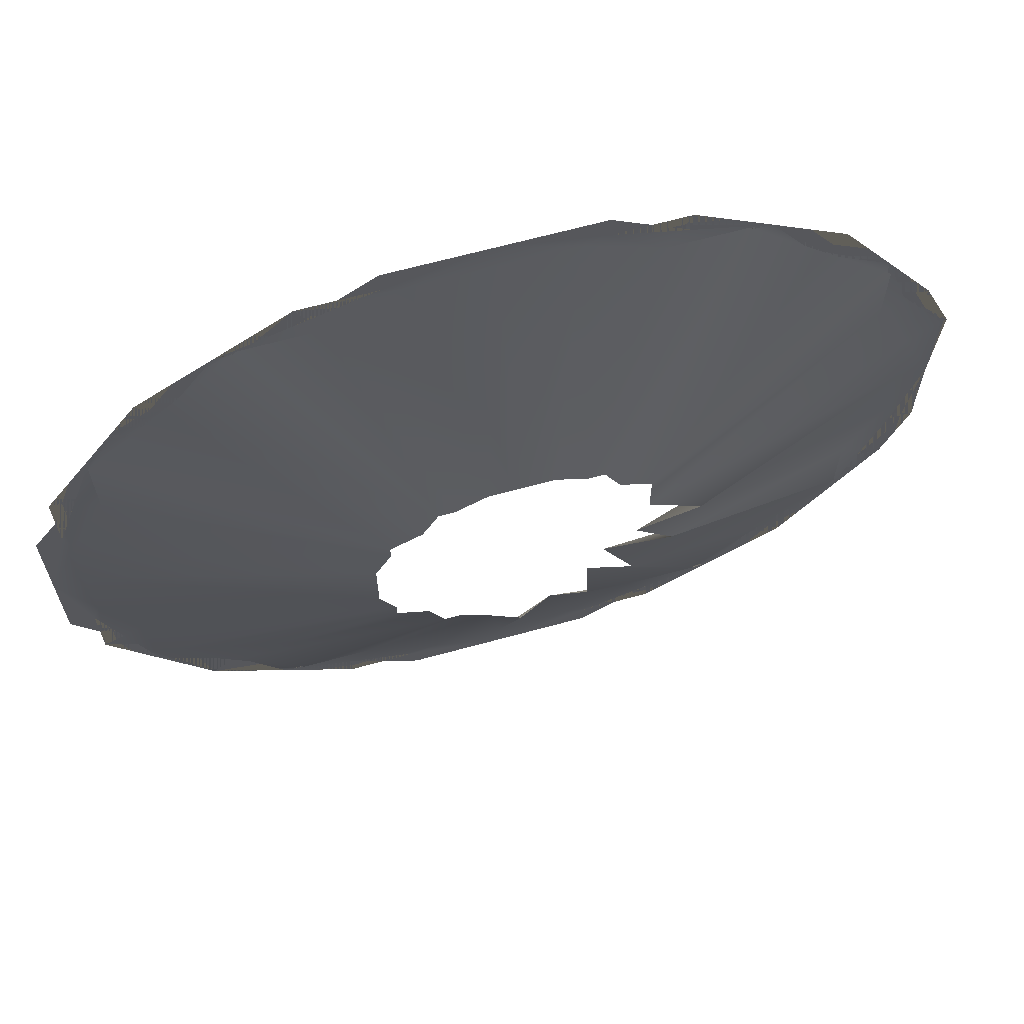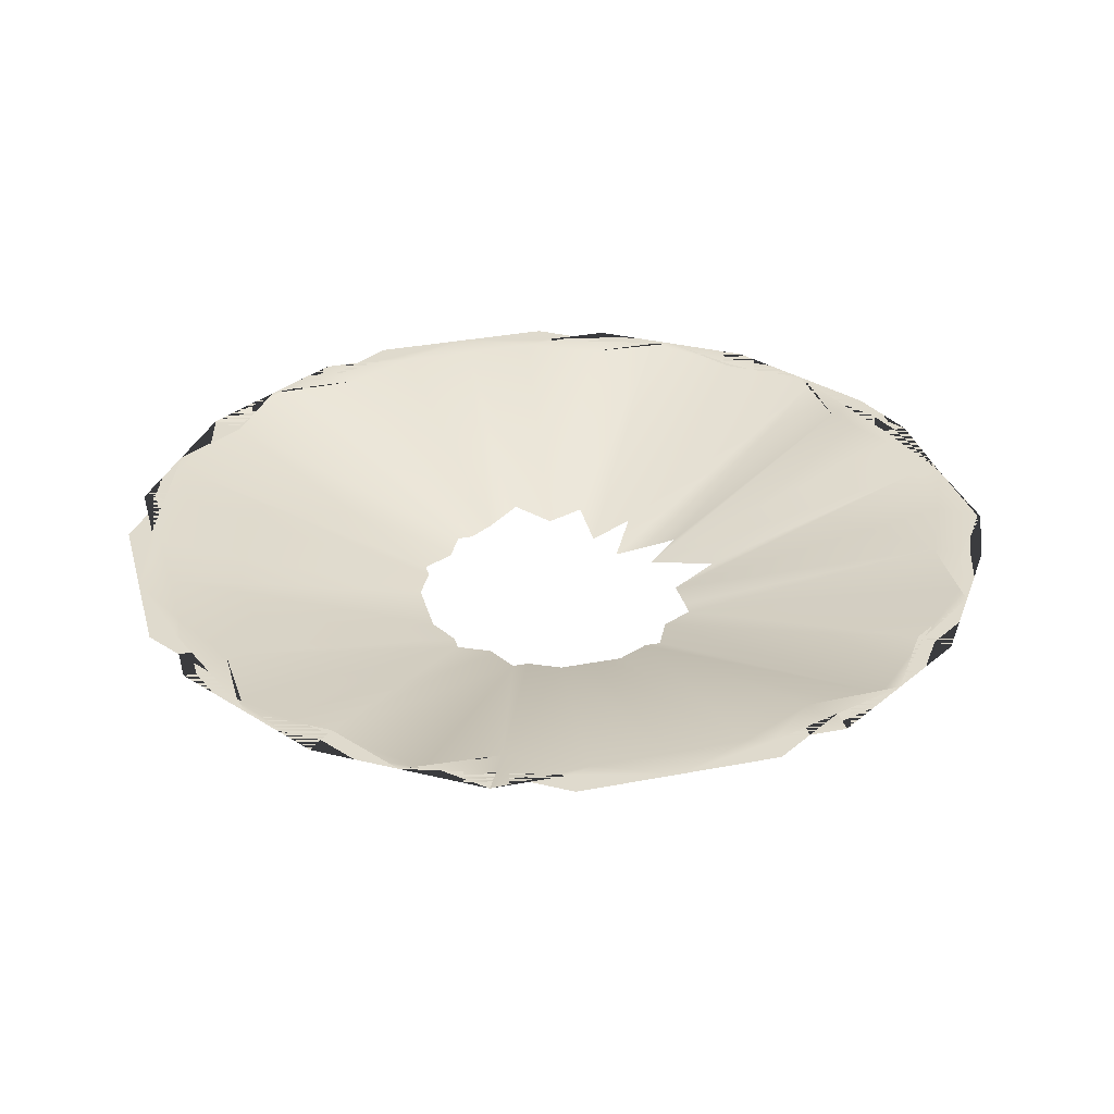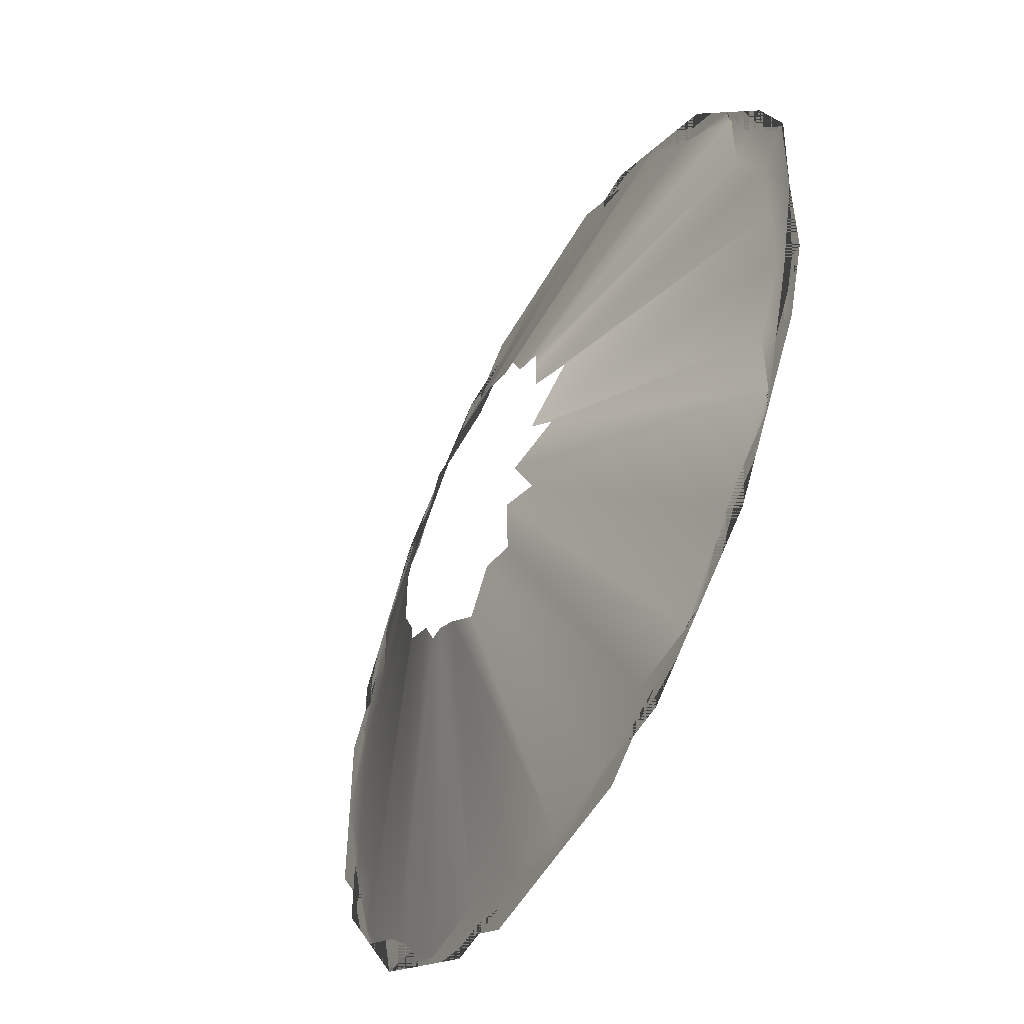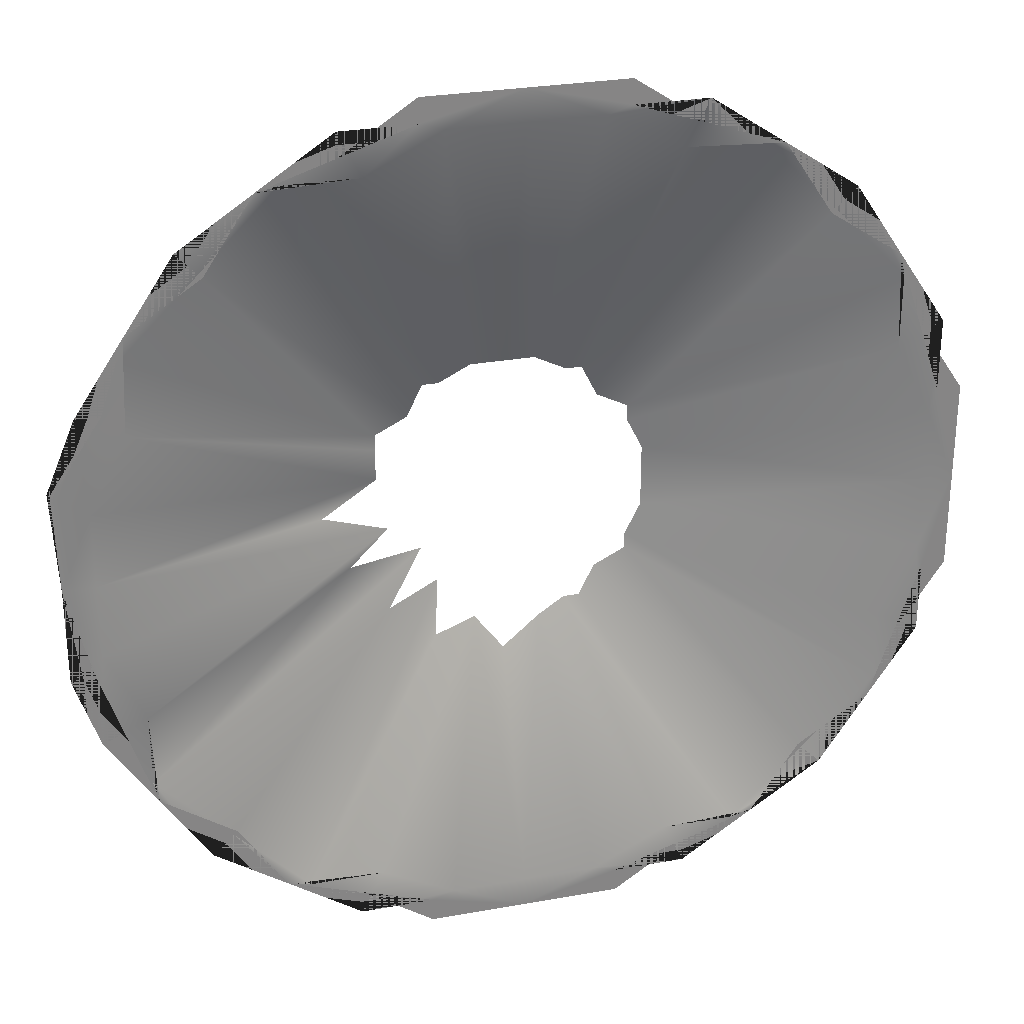
<metadata>
{"format":"obj","ext":"obj","renderer":"f3d","projection":"perspective","resolution":1024,"background":"white","views":[{"elev":65.9,"azim":-15.4,"up":"+Z"},{"elev":32.9,"azim":-15.0,"up":"+Y"},{"elev":-51.6,"azim":61.7,"up":"+Z"},{"elev":28.1,"azim":164.7,"up":"+Z"}]}
</metadata>
<code>
g pb_Mesh-1624594
v -51.71 10.37 0
v -51.71 10.37 9.381
v -55.7 10.37 0
v -52.61 10.37 12.35
v -18 0 0
v -18 0 4
v -51.71 10.37 0
v -51.71 10.37 9.381
v -52.61 10.37 12.35
v -51.71 10.37 9.381
v -52.61 10.37 21.62
v -47.02 10.37 18.76
v -51.71 10.37 9.381
v -18 0 4
v -47.02 10.37 18.76
v -16 0 8
v -52.61 10.37 21.62
v -47.02 10.37 18.76
v -46.44 10.37 30.88
v -46.44 10.37 30.88
v -47.02 10.37 18.76
v -47.02 10.37 28.14
v -16 0 8
v -16 0 10
v -47.02 10.37 18.76
v -47.02 10.37 28.14
v -46.44 10.37 30.88
v -47.02 10.37 28.14
v -40.26 10.37 40.14
v -37.64 10.37 37.52
v -47.02 10.37 28.14
v -16 0 10
v -37.64 10.37 37.52
v -12 0 12
v -37.64 10.37 37.52
v -28.26 10.37 46.9
v -40.26 10.37 40.14
v -31 10.37 46.32
v -12 0 12
v -10 0 16
v -37.64 10.37 37.52
v -28.26 10.37 46.9
v -28.26 10.37 46.9
v -10 0 16
v -18.88 10.37 46.9
v -8 0 16
v -28.26 10.37 46.9
v -18.88 10.37 46.9
v -31 10.37 46.32
v -18.88 10.37 46.9
v -21.73 10.37 52.5
v -31 10.37 46.32
v -8 0 16
v -4 0 18
v -18.88 10.37 46.9
v -9.499 10.37 51.59
v -18.88 10.37 46.9
v -9.499 10.37 51.59
v -21.73 10.37 52.5
v -12.47 10.37 52.5
v -9.499 10.37 51.59
v -4 0 18
v -0.1177 10.37 51.59
v 0 0 18
v -12.47 10.37 52.5
v -9.499 10.37 51.59
v -0.1177 10.37 55.58
v -0.1177 10.37 51.59
v 4 0 18
v 9.263 10.37 51.59
v 0 0 18
v -0.1177 10.37 51.59
v -0.1177 10.37 51.59
v 9.263 10.37 51.59
v -0.1177 10.37 55.58
v 12.23 10.37 52.5
v 9.263 10.37 51.59
v 18.64 10.37 46.9
v 12.23 10.37 52.5
v 21.5 10.37 52.5
v 4 0 18
v 8 0 16
v 9.263 10.37 51.59
v 18.64 10.37 46.9
v 10 0 16
v 28.03 10.37 46.9
v 8 0 16
v 18.64 10.37 46.9
v 28.03 10.37 46.9
v 30.76 10.37 46.32
v 18.64 10.37 46.9
v 18.64 10.37 46.9
v 30.76 10.37 46.32
v 21.5 10.37 52.5
v 10 0 16
v 12 0 12
v 28.03 10.37 46.9
v 37.41 10.37 37.52
v 28.03 10.37 46.9
v 37.41 10.37 37.52
v 30.76 10.37 46.32
v 40.03 10.37 40.14
v 12 0 12
v 16 0 10
v 37.41 10.37 37.52
v 46.79 10.37 28.14
v 46.79 10.37 28.14
v 46.2 10.37 30.88
v 37.41 10.37 37.52
v 40.03 10.37 40.14
v 16 0 8
v 46.79 10.37 18.76
v 16 0 10
v 46.79 10.37 28.14
v 46.79 10.37 28.14
v 46.79 10.37 18.76
v 46.2 10.37 30.88
v 46.79 10.37 18.76
v 52.38 10.37 21.62
v 46.2 10.37 30.88
v 16 0 8
v 16 0 4
v 46.79 10.37 18.76
v 51.48 10.37 9.381
v 46.79 10.37 18.76
v 51.48 10.37 9.381
v 52.38 10.37 21.62
v 56.13 10.37 12.69
v 22.81 0 -0.5182
v 51.48 10.37 0
v 16 0 4
v 51.48 10.37 9.381
v 51.48 10.37 0
v 55.47 10.37 0
v 51.48 10.37 9.381
v 56.13 10.37 12.69
v 14.67 0 -2.964
v 51.48 10.37 -9.381
v 51.48 10.37 0
v 22.81 0 -0.5182
v 51.48 10.37 -9.381
v 55.47 10.37 -12.35
v 55.47 10.37 0
v 51.48 10.37 0
v 46.79 10.37 -18.76
v 14.67 0 -2.964
v 19.48 0 -7.778
v 51.48 10.37 -9.381
v 52.38 10.37 -21.62
v 51.48 10.37 -9.381
v 46.79 10.37 -18.76
v 55.47 10.37 -12.35
v 46.79 10.37 -28.14
v 19.48 0 -7.778
v 10.52 0 -6.224
v 46.79 10.37 -18.76
v 46.2 10.37 -30.88
v 46.79 10.37 -18.76
v 46.79 10.37 -28.14
v 46.2 10.37 -30.88
v 52.38 10.37 -21.62
v 46.79 10.37 -18.76
v 14.67 0 -14.3
v 37.41 10.37 -37.52
v 46.79 10.37 -28.14
v 10.52 0 -6.224
v 40.03 10.37 -40.14
v 46.79 10.37 -28.14
v 37.41 10.37 -37.52
v 40.03 10.37 -40.14
v 46.2 10.37 -30.88
v 46.79 10.37 -28.14
v 28.03 10.37 -46.9
v 14.67 0 -14.3
v 8.519 0 -11.04
v 37.41 10.37 -37.52
v 30.76 10.37 -46.32
v 37.41 10.37 -37.52
v 28.03 10.37 -46.9
v 40.03 10.37 -40.14
v 8.814 0 -19.11
v 18.64 10.37 -46.9
v 28.03 10.37 -46.9
v 8.519 0 -11.04
v 18.64 10.37 -46.9
v 21.5 10.37 -52.5
v 30.76 10.37 -46.32
v 18.64 10.37 -46.9
v 30.76 10.37 -46.32
v 28.03 10.37 -46.9
v 3.778 0 -17.11
v 9.263 10.37 -51.59
v 18.64 10.37 -46.9
v 8.814 0 -19.11
v 9.263 10.37 -51.59
v 12.23 10.37 -52.5
v 21.5 10.37 -52.5
v 18.64 10.37 -46.9
v -0.1177 10.37 -51.59
v 3.778 0 -17.11
v 0 0 -22.22
v 9.263 10.37 -51.59
v -0.1177 10.37 -55.58
v 9.263 10.37 -51.59
v -0.1177 10.37 -51.59
v 12.23 10.37 -52.5
v -0.1177 10.37 -51.59
v -4.666 0 -18.22
v -9.499 10.37 -51.59
v 0 0 -22.22
v -0.1177 10.37 -55.58
v -9.499 10.37 -51.59
v -12.47 10.37 -52.5
v -0.1177 10.37 -51.59
v -21.73 10.37 -52.5
v -12.47 10.37 -52.5
v -9.499 10.37 -51.59
v -18.88 10.37 -46.9
v -18.88 10.37 -46.9
v -9.499 10.37 -51.59
v -4.666 0 -18.22
v -8 0 -16
v -31 10.37 -46.32
v -21.73 10.37 -52.5
v -18.88 10.37 -46.9
v -31 10.37 -46.32
v -18.88 10.37 -46.9
v -28.26 10.37 -46.9
v -28.26 10.37 -46.9
v -18.88 10.37 -46.9
v -8 0 -16
v -10 0 -16
v -37.64 10.37 -37.52
v -28.26 10.37 -46.9
v -10 0 -16
v -12 0 -12
v -40.26 10.37 -40.14
v -31 10.37 -46.32
v -28.26 10.37 -46.9
v -37.64 10.37 -37.52
v -37.64 10.37 -37.52
v -16 0 -10
v -47.02 10.37 -28.14
v -12 0 -12
v -40.26 10.37 -40.14
v -47.02 10.37 -28.14
v -46.44 10.37 -30.88
v -37.64 10.37 -37.52
v -52.61 10.37 -21.62
v -46.44 10.37 -30.88
v -47.02 10.37 -28.14
v -47.02 10.37 -18.76
v -47.02 10.37 -28.14
v -16 0 -8
v -47.02 10.37 -18.76
v -16 0 -10
v -52.61 10.37 -21.62
v -51.71 10.37 -9.381
v -52.61 10.37 -12.35
v -47.02 10.37 -18.76
v -51.71 10.37 -9.381
v -47.02 10.37 -18.76
v -16 0 -8
v -18 0 -4
v -52.61 10.37 -12.35
v -51.71 10.37 -9.381
v -55.7 10.37 0
v -51.71 10.37 0
v -51.71 10.37 -9.381
v -18 0 -4
v -51.71 10.37 0
v -18 0 0
v -55.7 10.37 0
v -52.61 10.37 12.35
v -55.7 10.37 0
v -55.7 10.37 0
v -52.61 10.37 12.35
v -52.61 10.37 12.35
v -55.7 10.37 12.35
v -52.61 10.37 12.35
v -52.61 10.37 21.62
v -52.61 10.37 12.35
v -52.61 10.37 12.35
v -52.61 10.37 21.62
v -49.53 10.37 21.62
v -52.61 10.37 12.35
v -49.53 10.37 21.62
v -55.7 10.37 12.35
v -55.7 10.37 12.35
v -49.53 10.37 21.62
v -49.53 10.37 21.62
v -49.53 10.37 21.62
v -49.53 10.37 21.62
v -46.44 10.37 30.88
v -49.53 10.37 21.62
v -52.61 10.37 21.62
v -46.44 10.37 30.88
v -46.44 10.37 30.88
v -52.61 10.37 21.62
v -46.44 10.37 30.88
v -46.44 10.37 30.88
v -40.26 10.37 40.14
v -46.44 10.37 30.88
v -40.26 10.37 40.14
v -37.17 10.37 37.06
v -46.44 10.37 30.88
v -37.17 10.37 37.06
v -40.26 10.37 40.14
v -31 10.37 46.32
v -40.26 10.37 40.14
v -31 10.37 46.32
v -31 10.37 46.32
v -31 10.37 46.32
v -31 10.37 46.32
v -21.73 10.37 49.41
v -31 10.37 46.32
v -21.73 10.37 52.5
v -21.73 10.37 49.41
v -21.73 10.37 49.41
v -21.73 10.37 49.41
v -31 10.37 46.32
v -21.73 10.37 49.41
v -21.73 10.37 49.41
v -12.47 10.37 55.58
v -21.73 10.37 49.41
v -12.47 10.37 52.5
v -12.47 10.37 55.58
v -21.73 10.37 52.5
v -12.47 10.37 52.5
v -21.73 10.37 49.41
v -12.47 10.37 52.5
v -12.47 10.37 52.5
v -21.73 10.37 49.41
v -12.47 10.37 55.58
v -12.47 10.37 52.5
v -12.47 10.37 52.5
v -0.1177 10.37 55.58
v -12.47 10.37 52.5
v -0.1177 10.37 55.58
v -0.1177 10.37 55.58
v 12.23 10.37 52.5
v 12.23 10.37 52.5
v -0.1177 10.37 55.58
v -0.1177 10.37 55.58
v 12.23 10.37 52.5
v -0.1177 10.37 55.58
v 12.23 10.37 55.58
v 21.5 10.37 52.5
v 21.5 10.37 49.41
v 12.23 10.37 52.5
v 12.23 10.37 52.5
v 21.5 10.37 49.41
v 12.23 10.37 52.5
v 12.23 10.37 52.5
v 21.5 10.37 49.41
v 12.23 10.37 55.58
v 12.23 10.37 55.58
v 21.5 10.37 49.41
v 21.5 10.37 49.41
v 30.76 10.37 46.32
v 30.76 10.37 46.32
v 21.5 10.37 52.5
v 21.5 10.37 52.5
v 30.76 10.37 46.32
v 21.5 10.37 49.41
v 21.5 10.37 49.41
v 30.76 10.37 46.32
v 21.5 10.37 49.41
v 30.76 10.37 46.32
v 40.03 10.37 40.14
v 30.76 10.37 46.32
v 30.76 10.37 46.32
v 40.03 10.37 40.14
v 36.94 10.37 37.06
v 46.2 10.37 30.88
v 46.2 10.37 30.88
v 40.03 10.37 40.14
v 40.03 10.37 40.14
v 46.2 10.37 30.88
v 36.94 10.37 37.06
v 46.2 10.37 30.88
v 52.38 10.37 21.62
v 46.2 10.37 30.88
v 52.38 10.37 21.62
v 49.29 10.37 21.62
v 46.2 10.37 30.88
v 52.38 10.37 21.62
v 56.13 10.37 12.69
v 49.29 10.37 21.62
v 55.47 10.37 12.35
v 55.47 10.37 0
v 55.47 10.37 0
v 56.13 10.37 12.69
v 55.47 10.37 0
v 55.47 10.37 12.35
v 56.13 10.37 12.69
v 55.47 10.37 -12.35
v 52.38 10.37 -12.35
v 55.47 10.37 0
v 55.47 10.37 -12.35
v 55.47 10.37 0
v 55.47 10.37 0
v 52.38 10.37 -12.35
v 55.47 10.37 -12.35
v 55.47 10.37 0
v 52.38 10.37 -21.62
v 55.47 10.37 -12.35
v 52.38 10.37 -21.62
v 52.38 10.37 -21.62
v 52.38 10.37 -12.35
v 55.47 10.37 -12.35
v 49.29 10.37 -21.62
v 52.38 10.37 -21.62
v 49.29 10.37 -21.62
v 55.47 10.37 -12.35
v 52.38 10.37 -12.35
v 46.2 10.37 -30.88
v 52.38 10.37 -21.62
v 46.2 10.37 -30.88
v 46.2 10.37 -30.88
v 52.38 10.37 -21.62
v 52.38 10.37 -21.62
v 46.2 10.37 -30.88
v 49.29 10.37 -21.62
v 52.38 10.37 -21.62
v 40.03 10.37 -40.14
v 36.94 10.37 -37.06
v 46.2 10.37 -30.88
v 40.03 10.37 -40.14
v 46.2 10.37 -30.88
v 46.2 10.37 -30.88
v 30.76 10.37 -46.32
v 40.03 10.37 -40.14
v 30.76 10.37 -46.32
v 30.76 10.37 -46.32
v 36.94 10.37 -37.06
v 40.03 10.37 -40.14
v 21.5 10.37 -52.5
v 21.5 10.37 -49.41
v 30.76 10.37 -46.32
v 21.5 10.37 -52.5
v 30.76 10.37 -46.32
v 30.76 10.37 -46.32
v 21.5 10.37 -49.41
v 21.5 10.37 -49.41
v 30.76 10.37 -46.32
v 12.23 10.37 -52.5
v 21.5 10.37 -52.5
v 12.23 10.37 -52.5
v 12.23 10.37 -52.5
v 21.5 10.37 -49.41
v 21.5 10.37 -52.5
v 12.23 10.37 -55.58
v 21.5 10.37 -49.41
v 12.23 10.37 -52.5
v 12.23 10.37 -55.58
v 21.5 10.37 -49.41
v 21.5 10.37 -49.41
v -0.1177 10.37 -55.58
v 12.23 10.37 -52.5
v -0.1177 10.37 -55.58
v -0.1177 10.37 -55.58
v 12.23 10.37 -52.5
v 12.23 10.37 -52.5
v 12.23 10.37 -55.58
v -0.1177 10.37 -55.58
v -12.47 10.37 -52.5
v -12.47 10.37 -52.5
v -0.1177 10.37 -55.58
v -0.1177 10.37 -55.58
v -12.47 10.37 -52.5
v -12.47 10.37 -55.58
v -12.47 10.37 -52.5
v -21.73 10.37 -52.5
v -21.73 10.37 -49.41
v -12.47 10.37 -52.5
v -12.47 10.37 -52.5
v -21.73 10.37 -52.5
v -21.73 10.37 -49.41
v -12.47 10.37 -55.58
v -12.47 10.37 -52.5
v -21.73 10.37 -49.41
v -12.47 10.37 -52.5
v -21.73 10.37 -49.41
v -31 10.37 -46.32
v -21.73 10.37 -49.41
v -21.73 10.37 -49.41
v -31 10.37 -46.32
v -21.73 10.37 -49.41
v -21.73 10.37 -52.5
v -31 10.37 -46.32
v -21.73 10.37 -52.5
v -31 10.37 -46.32
v -37.17 10.37 -37.06
v -31 10.37 -46.32
v -31 10.37 -46.32
v -37.17 10.37 -37.06
v -31 10.37 -46.32
v -40.26 10.37 -40.14
v -37.17 10.37 -37.06
v -46.44 10.37 -30.88
v -46.44 10.37 -30.88
v -37.17 10.37 -37.06
v -40.26 10.37 -40.14
v -46.44 10.37 -30.88
v -46.44 10.37 -30.88
v -52.61 10.37 -21.62
v -49.53 10.37 -21.62
v -46.44 10.37 -30.88
v -46.44 10.37 -30.88
v -52.61 10.37 -21.62
v -46.44 10.37 -30.88
v -49.53 10.37 -21.62
v -49.53 10.37 -21.62
v -55.7 10.37 -12.35
v -49.53 10.37 -21.62
v -49.53 10.37 -21.62
v -55.7 10.37 -12.35
v -49.53 10.37 -21.62
v -52.61 10.37 -12.35
v -52.61 10.37 -12.35
v -49.53 10.37 -21.62
v -52.61 10.37 -21.62
v -52.61 10.37 -12.35
v -52.61 10.37 -21.62
v -52.61 10.37 -12.35
v -55.7 10.37 -12.35
v -55.7 10.37 0
v -52.61 10.37 -12.35
v -55.7 10.37 0
v -52.61 10.37 -12.35
v -52.61 10.37 -12.35
v -55.7 10.37 0
g pb_Mesh-1624594_0
f 3 2 1
f 4 2 3
f 7 6 5
f 8 6 7
f 11 10 9
f 12 10 11
f 15 14 13
f 16 14 15
f 19 18 17
f 22 21 20
f 25 24 23
f 26 24 25
f 29 28 27
f 30 28 29
f 33 32 31
f 34 32 33
f 37 36 35
f 37 38 36
f 41 40 39
f 41 42 40
f 45 44 43
f 45 46 44
f 49 48 47
f 52 51 50
f 55 54 53
f 55 56 54
f 59 58 57
f 59 60 58
f 63 62 61
f 63 64 62
f 67 66 65
f 67 68 66
f 71 70 69
f 72 70 71
f 75 74 73
f 76 74 75
f 79 78 77
f 80 78 79
f 83 82 81
f 84 82 83
f 87 86 85
f 88 86 87
f 91 90 89
f 94 93 92
f 97 96 95
f 98 96 97
f 101 100 99
f 102 100 101
f 105 104 103
f 105 106 104
f 109 108 107
f 109 110 108
f 113 112 111
f 113 114 112
f 117 116 115
f 120 119 118
f 123 122 121
f 123 124 122
f 127 126 125
f 127 128 126
f 131 130 129
f 131 132 130
f 135 134 133
f 135 136 134
f 139 138 137
f 140 139 137
f 143 142 141
f 144 143 141
f 147 146 145
f 146 148 145
f 151 150 149
f 150 152 149
f 155 154 153
f 154 156 153
f 159 158 157
f 162 161 160
f 165 164 163
f 166 165 163
f 169 168 167
f 172 171 170
f 175 174 173
f 174 176 173
f 179 178 177
f 178 180 177
f 183 182 181
f 184 183 181
f 187 186 185
f 190 189 188
f 193 192 191
f 194 193 191
f 197 196 195
f 198 197 195
f 201 200 199
f 200 202 199
f 205 204 203
f 204 206 203
f 209 208 207
f 208 210 207
f 213 212 211
f 212 214 211
f 217 216 215
f 218 217 215
f 221 220 219
f 222 221 219
f 225 224 223
f 228 227 226
f 231 230 229
f 232 231 229
f 235 234 233
f 236 235 233
f 239 238 237
f 240 239 237
f 243 242 241
f 242 244 241
f 247 246 245
f 246 248 245
f 251 250 249
f 252 251 249
f 255 254 253
f 254 256 253
f 259 258 257
f 258 260 257
f 263 262 261
f 264 263 261
f 267 266 265
f 267 268 266
f 271 270 269
f 271 272 270
f 275 274 273
f 278 277 276
f 4 3 279
f 282 281 280
f 285 284 283
f 288 287 286
f 291 290 289
f 294 293 292
f 297 296 295
f 300 299 298
f 303 302 301
f 306 305 304
f 309 308 307
f 312 311 310
f 315 314 313
f 318 317 316
f 321 320 319
f 324 323 322
f 327 326 325
f 330 329 328
f 333 332 331
f 334 67 65
f 337 336 335
f 340 339 338
f 343 342 341
f 346 345 344
f 75 347 76
f 350 349 348
f 353 352 351
f 356 355 354
f 359 358 357
f 362 361 360
f 365 364 363
f 368 367 366
f 371 370 369
f 374 373 372
f 377 376 375
f 380 379 378
f 383 382 381
f 386 385 384
f 389 388 387
f 389 390 388
f 393 392 391
f 396 395 394
f 399 398 397
f 402 401 400
f 405 404 403
f 408 407 406
f 411 410 409
f 413 410 412
f 416 415 414
f 419 418 417
f 422 421 420
f 425 424 423
f 428 427 426
f 431 430 429
f 434 433 432
f 437 436 435
f 440 439 438
f 443 442 441
f 446 445 444
f 449 448 447
f 452 451 450
f 455 454 453
f 458 457 456
f 461 460 459
f 464 463 462
f 206 465 203
f 468 467 466
f 471 470 469
f 472 213 211
f 475 474 473
f 478 477 476
f 481 480 479
f 484 483 482
f 487 486 485
f 490 489 488
f 493 492 491
f 496 495 494
f 499 498 497
f 502 501 500
f 505 504 503
f 508 507 506
f 511 510 509
f 514 513 512
f 517 516 515
f 520 519 518
f 523 522 521
f 526 525 524
f 267 265 527
f 530 529 528
f 533 532 531

</code>
